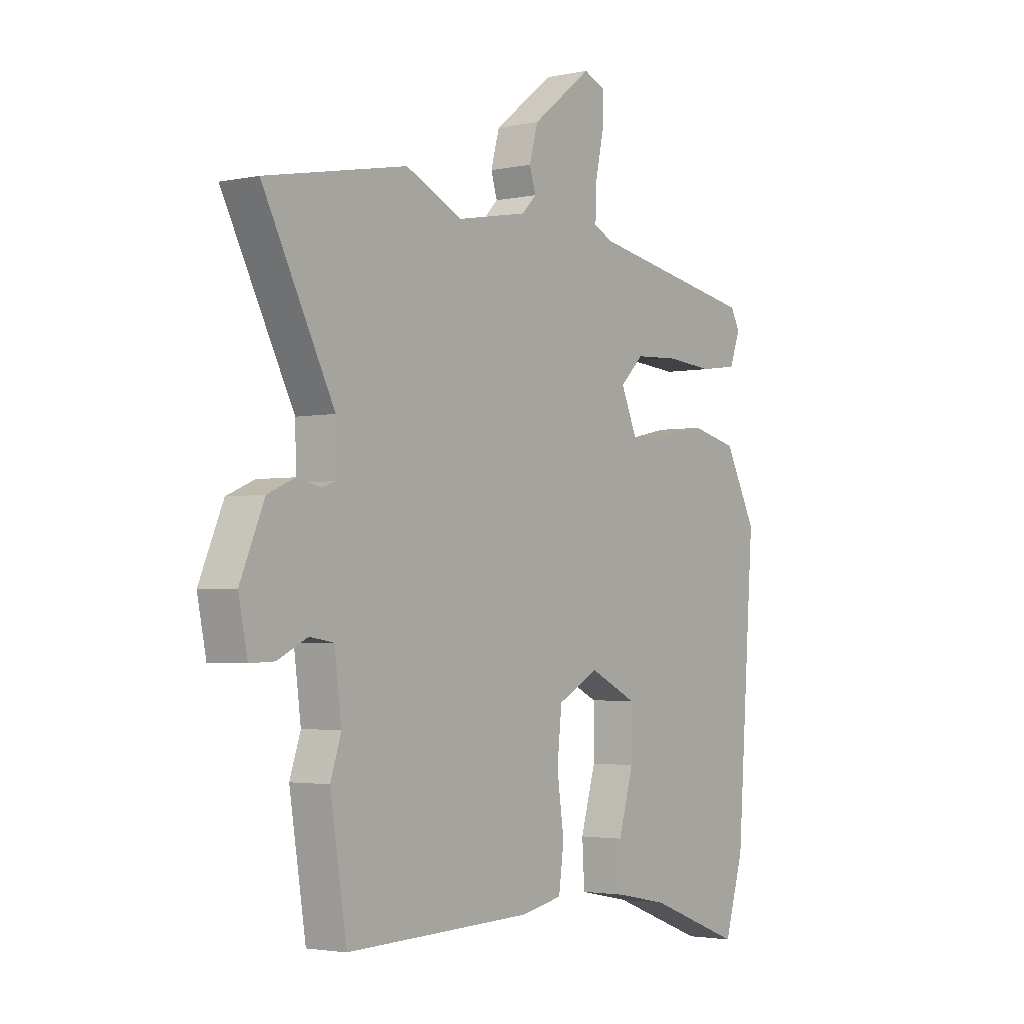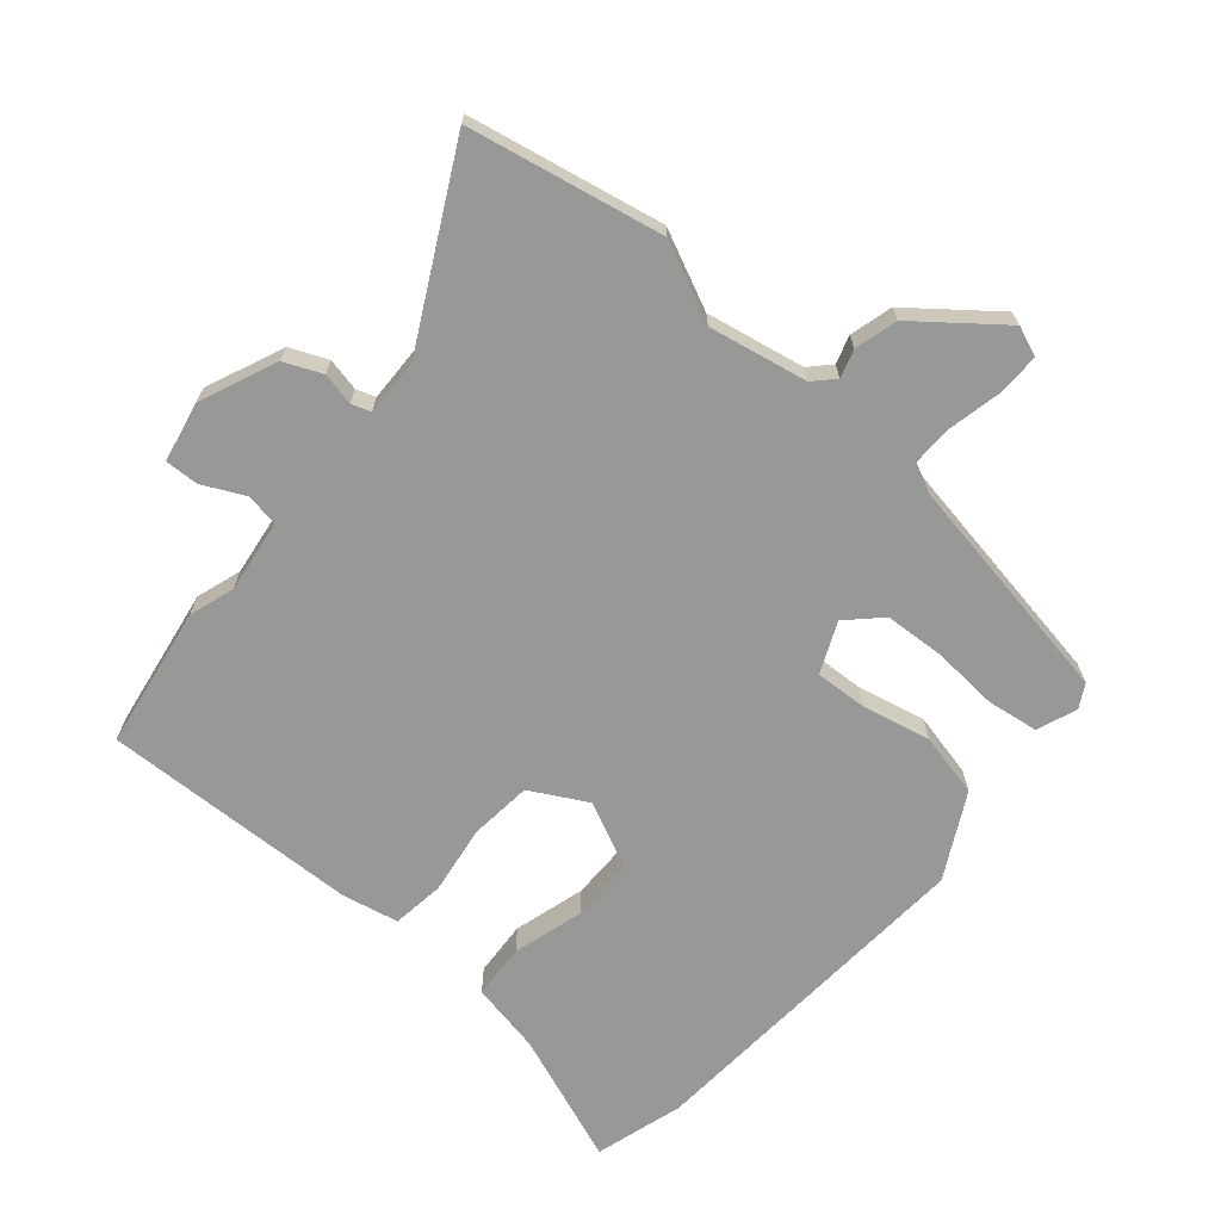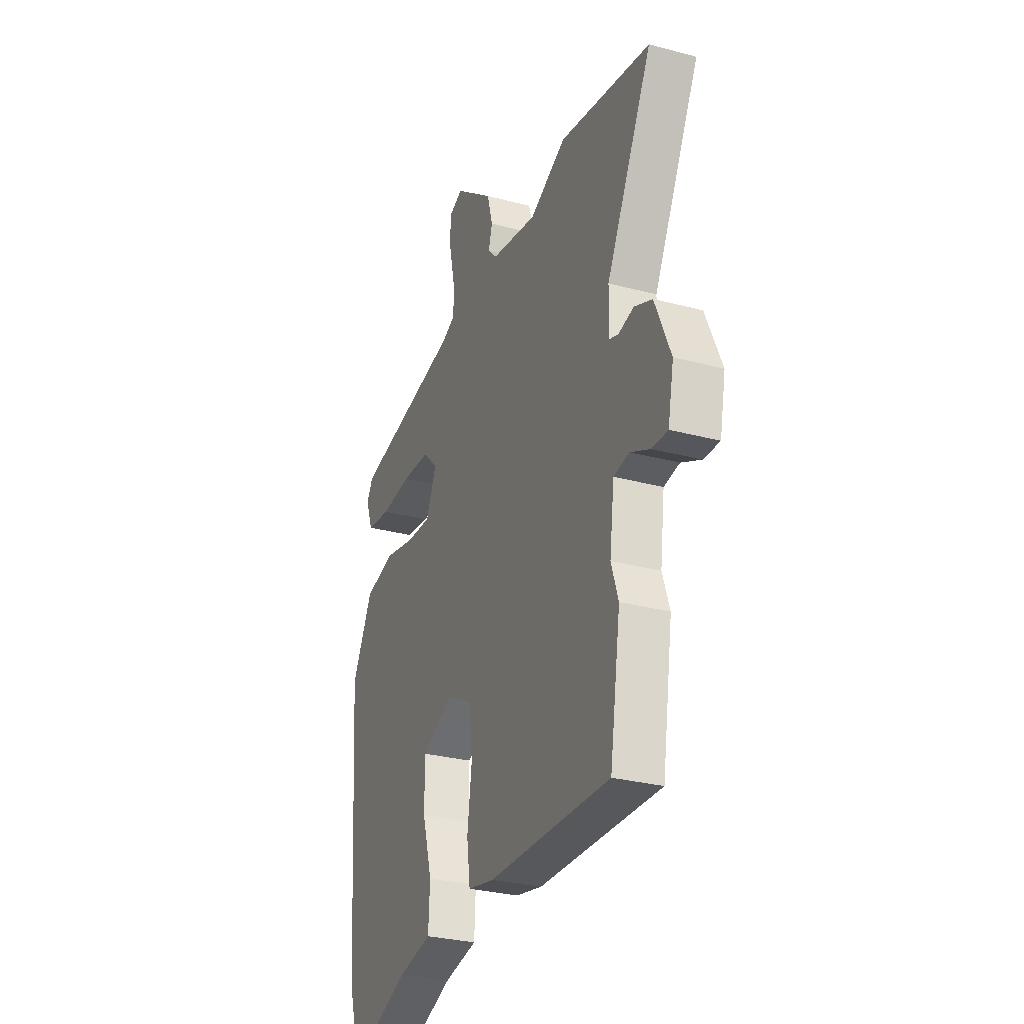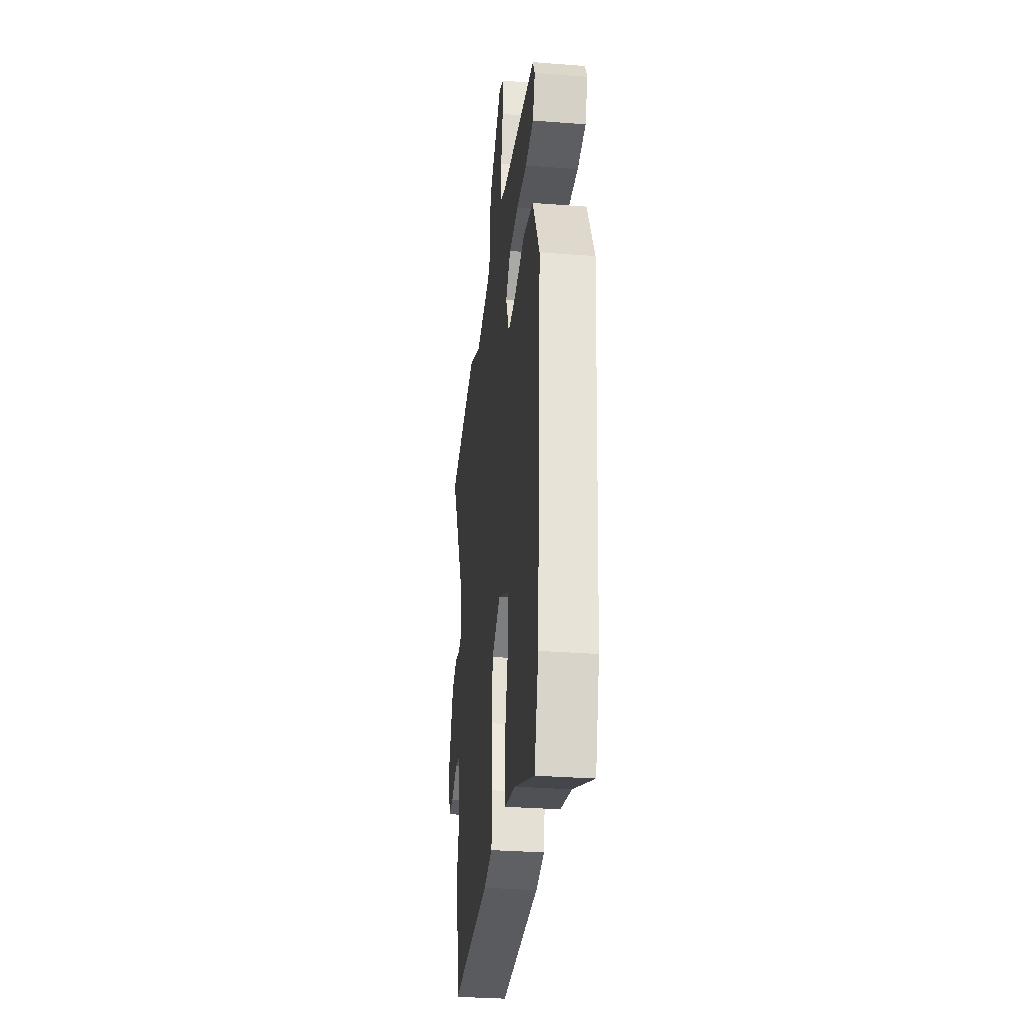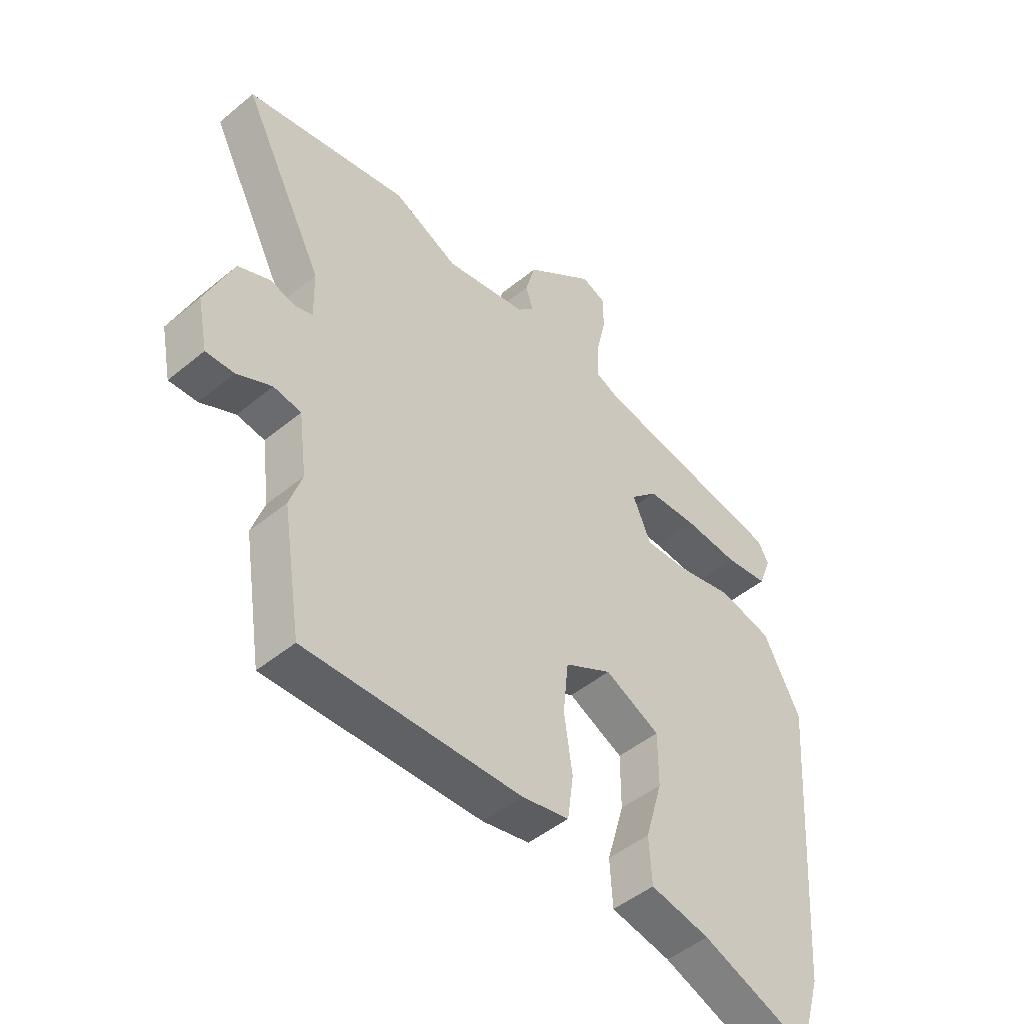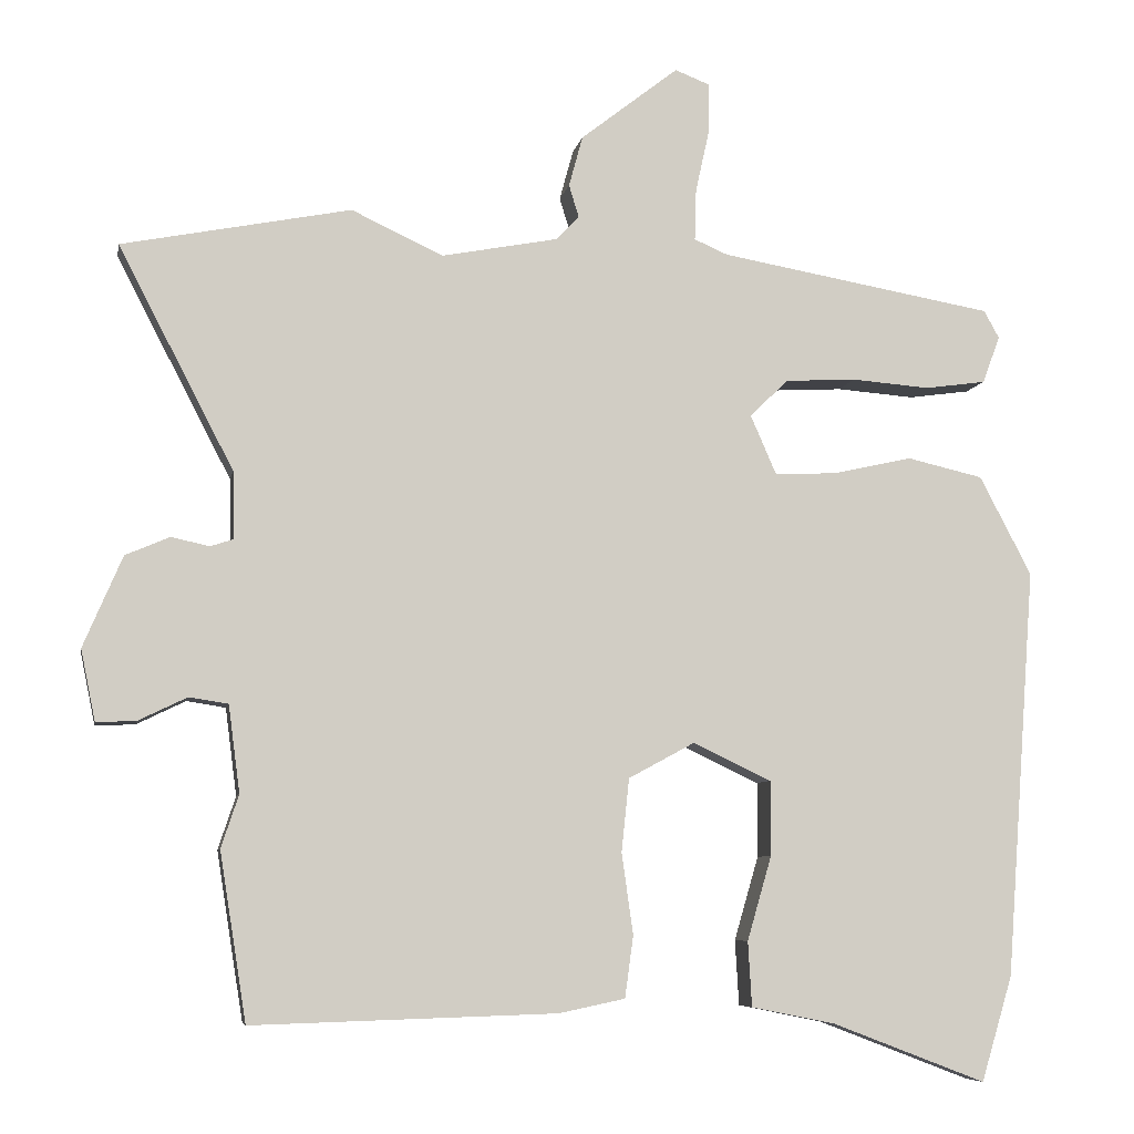
<metadata>
{"format":"obj","ext":"obj","renderer":"f3d","projection":"perspective","resolution":1024,"background":"white","views":[{"elev":-2.8,"azim":-54.1,"up":"+Z"},{"elev":-68.5,"azim":-40.3,"up":"+Y"},{"elev":-29.5,"azim":-111.4,"up":"+Z"},{"elev":-30.8,"azim":83.7,"up":"+Z"},{"elev":-47.7,"azim":-47.1,"up":"+Z"},{"elev":-7.0,"azim":-10.3,"up":"+Z"}]}
</metadata>
<code>
v 0.509 0.07 -0.471
v 0.468 0.07 -0.608
v 0.267 0.07 -0.531
v 0.157 0.07 -0.509
v 0.152 0.07 -0.424
v 0.184 0.07 -0.314
v 0.184 0.07 -0.216
v 0.082 0.07 -0.167
v -0.005 0.07 -0.214
v -0.015 0.07 -0.31
v 0 0.07 -0.416
v -0.011 0.07 -0.497
v -0.098 0.07 -0.515
v -0.496 0.07 -0.527
v -0.531 0.07 -0.307
v -0.508 0.07 -0.238
v -0.523 0.07 -0.124
v -0.574 0.07 -0.116
v -0.638 0.07 -0.147
v -0.69 0.07 -0.149
v -0.709 0.07 -0.056
v -0.658 0.07 0.063
v -0.6 0.07 0.088
v -0.55 0.07 0.077
v -0.52 0.07 0.087
v -0.522 0.07 0.175
v -0.673 0.07 0.466
v -0.373 0.07 0.525
v -0.253 0.07 0.469
v -0.101 0.07 0.498
v -0.071 0.07 0.529
v -0.084 0.07 0.572
v -0.066 0.07 0.638
v 0.062 0.07 0.738
v 0.108 0.07 0.72
v 0.107 0.07 0.655
v 0.089 0.07 0.573
v 0.087 0.07 0.506
v 0.131 0.07 0.487
v 0.49 0.07 0.424
v 0.51 0.07 0.388
v 0.487 0.07 0.326
v 0.407 0.07 0.315
v 0.305 0.07 0.323
v 0.212 0.07 0.318
v 0.162 0.07 0.269
v 0.196 0.07 0.191
v 0.277 0.07 0.195
v 0.381 0.07 0.218
v 0.48 0.07 0.195
v 0.548 0.07 0.065
v 0.509 0 -0.471
v 0.468 0 -0.608
v 0.267 0 -0.531
v 0.157 0 -0.509
v 0.152 0 -0.424
v 0.184 0 -0.314
v 0.184 0 -0.216
v 0.082 0 -0.167
v -0.005 0 -0.214
v -0.015 0 -0.31
v 0 0 -0.416
v -0.011 0 -0.497
v -0.098 0 -0.515
v -0.496 0 -0.527
v -0.531 0 -0.307
v -0.508 0 -0.238
v -0.523 0 -0.124
v -0.574 0 -0.116
v -0.638 0 -0.147
v -0.69 0 -0.149
v -0.709 0 -0.056
v -0.658 0 0.063
v -0.6 0 0.088
v -0.55 0 0.077
v -0.52 0 0.087
v -0.522 0 0.175
v -0.673 0 0.466
v -0.373 0 0.525
v -0.253 0 0.469
v -0.101 0 0.498
v -0.071 0 0.529
v -0.084 0 0.572
v -0.066 0 0.638
v 0.062 0 0.738
v 0.108 0 0.72
v 0.107 0 0.655
v 0.089 0 0.573
v 0.087 0 0.506
v 0.131 0 0.487
v 0.49 0 0.424
v 0.51 0 0.388
v 0.487 0 0.326
v 0.407 0 0.315
v 0.305 0 0.323
v 0.212 0 0.318
v 0.162 0 0.269
v 0.196 0 0.191
v 0.277 0 0.195
v 0.381 0 0.218
v 0.48 0 0.195
v 0.548 0 0.065
f 1 2 3
f 51 1 3
f 50 51 3
f 49 50 3
f 48 49 3
f 47 48 3
f 46 47 3
f 42 43 44
f 41 42 44
f 40 41 44
f 39 40 44
f 38 39 44 45
f 35 36 37
f 34 35 37
f 33 34 37
f 32 33 37
f 31 32 37
f 30 31 37 38
f 38 45 46
f 30 38 46
f 29 30 46
f 28 29 46
f 27 28 46
f 26 27 46
f 22 23 24
f 21 22 24
f 20 21 24
f 19 20 24
f 18 19 24
f 17 18 24 25
f 16 17 25
f 14 15 16
f 13 14 16
f 12 13 16
f 11 12 16
f 10 11 16
f 16 25 26
f 10 16 26
f 9 10 26
f 3 4 5 6
f 3 6 7
f 46 3 7
f 8 9 26 46
f 7 8 46
f 54 53 52
f 54 52 102
f 54 102 101
f 54 101 100
f 54 100 99
f 54 99 98
f 54 98 97
f 95 94 93
f 95 93 92
f 95 92 91
f 95 91 90
f 96 95 90 89
f 88 87 86
f 88 86 85
f 88 85 84
f 88 84 83
f 88 83 82
f 89 88 82 81
f 97 96 89
f 97 89 81
f 97 81 80
f 97 80 79
f 97 79 78
f 97 78 77
f 75 74 73
f 75 73 72
f 75 72 71
f 75 71 70
f 75 70 69
f 76 75 69 68
f 76 68 67
f 67 66 65
f 67 65 64
f 67 64 63
f 67 63 62
f 67 62 61
f 77 76 67
f 77 67 61
f 77 61 60
f 57 56 55 54
f 58 57 54
f 58 54 97
f 97 77 60 59
f 97 59 58
f 1 52 53 2
f 2 53 54 3
f 3 54 55 4
f 4 55 56 5
f 5 56 57 6
f 6 57 58 7
f 7 58 59 8
f 8 59 60 9
f 9 60 61 10
f 10 61 62 11
f 11 62 63 12
f 12 63 64 13
f 13 64 65 14
f 14 65 66 15
f 15 66 67 16
f 16 67 68 17
f 17 68 69 18
f 18 69 70 19
f 19 70 71 20
f 20 71 72 21
f 21 72 73 22
f 22 73 74 23
f 23 74 75 24
f 24 75 76 25
f 25 76 77 26
f 26 77 78 27
f 27 78 79 28
f 28 79 80 29
f 29 80 81 30
f 30 81 82 31
f 31 82 83 32
f 32 83 84 33
f 33 84 85 34
f 34 85 86 35
f 35 86 87 36
f 36 87 88 37
f 37 88 89 38
f 38 89 90 39
f 39 90 91 40
f 40 91 92 41
f 41 92 93 42
f 42 93 94 43
f 43 94 95 44
f 44 95 96 45
f 45 96 97 46
f 46 97 98 47
f 47 98 99 48
f 48 99 100 49
f 49 100 101 50
f 50 101 102 51
f 51 102 52 1

</code>
